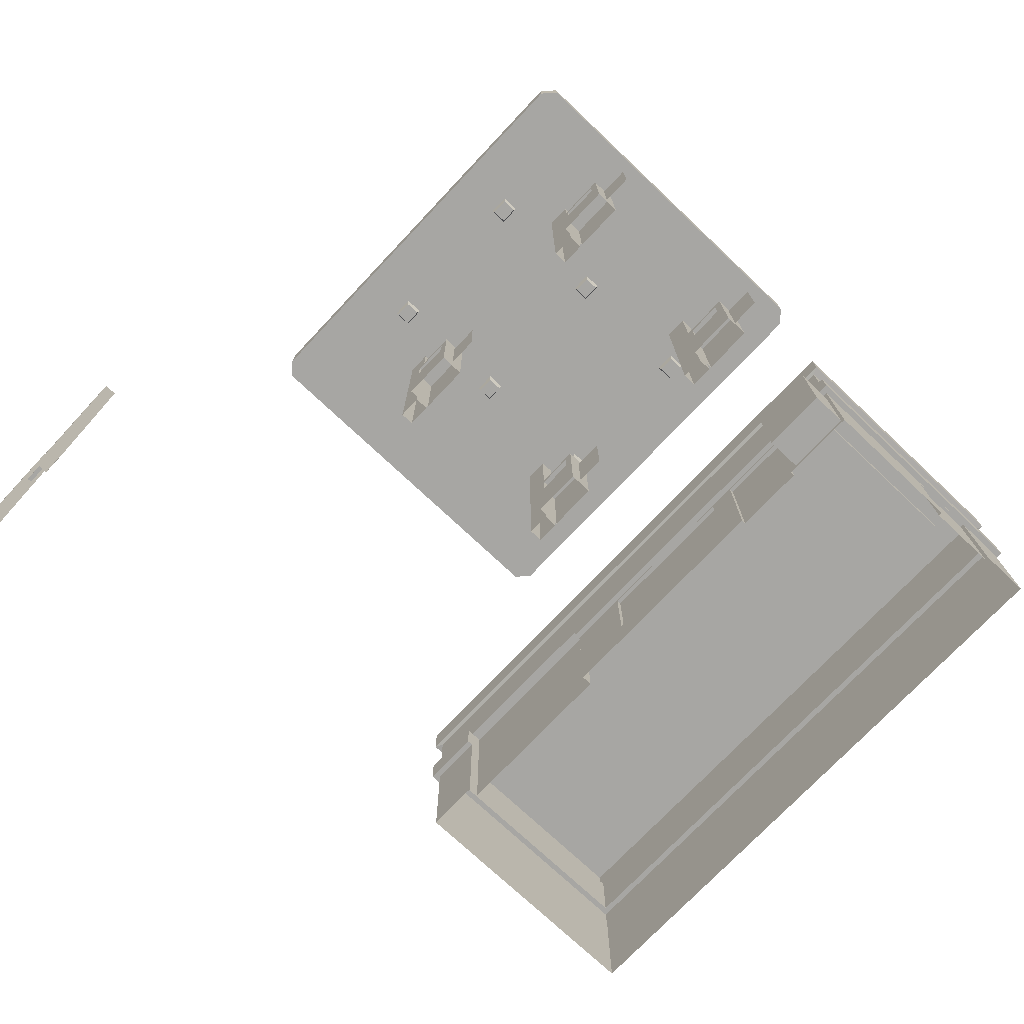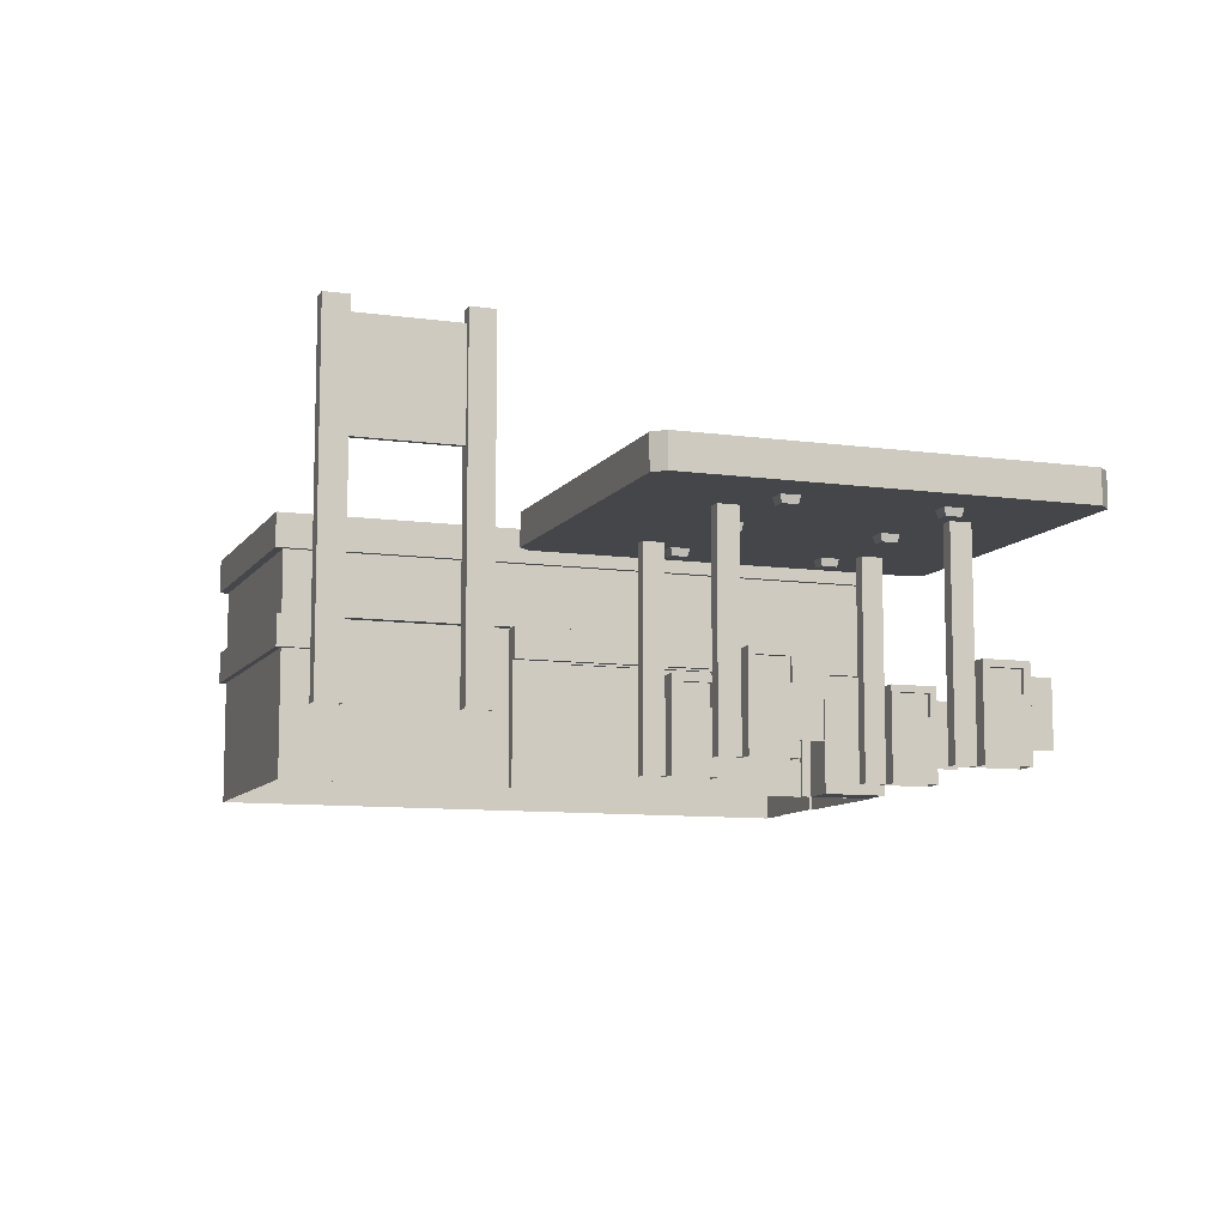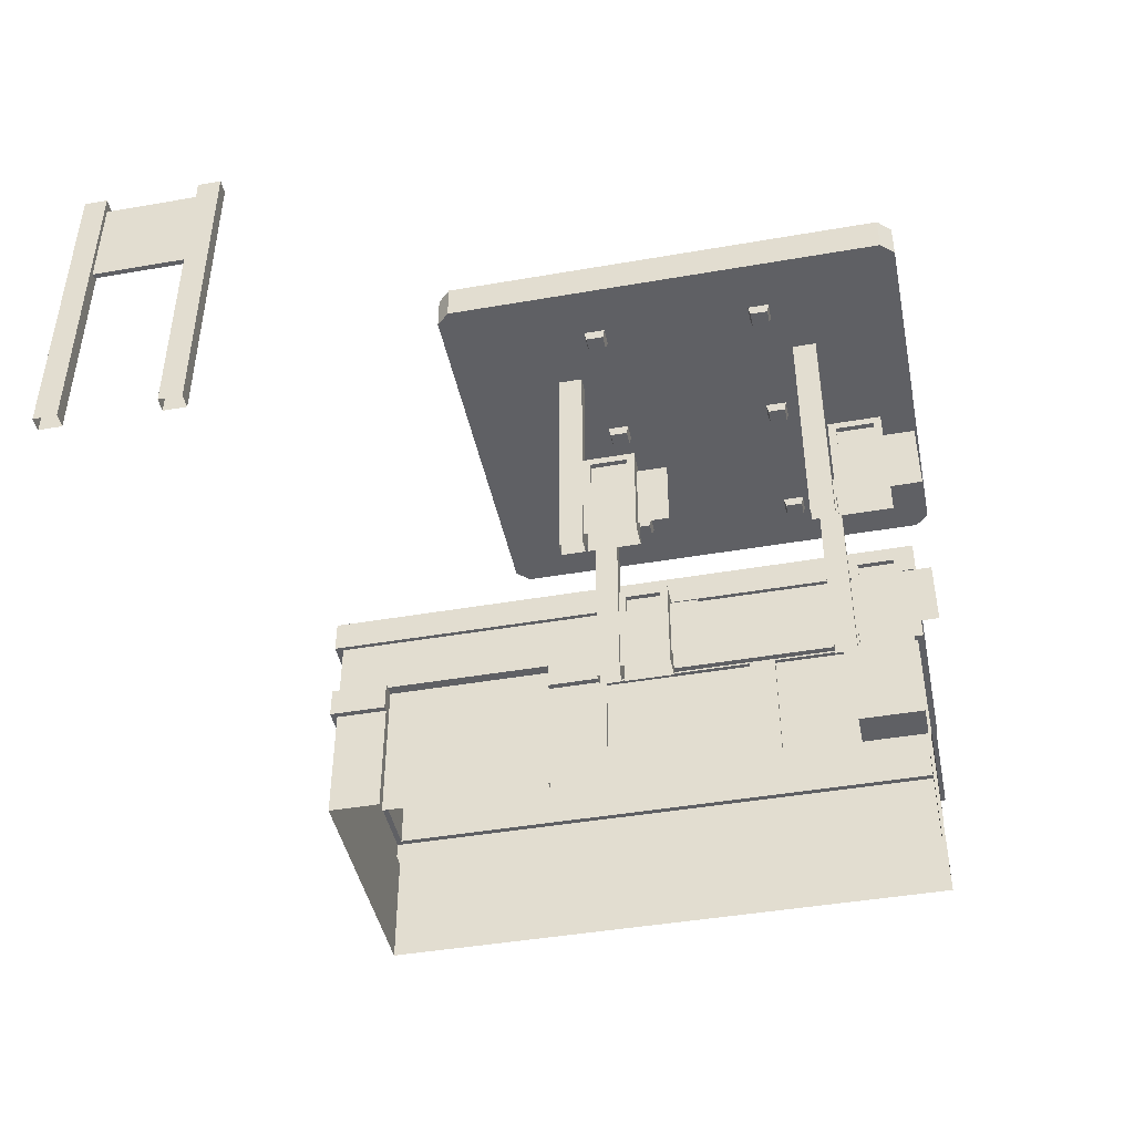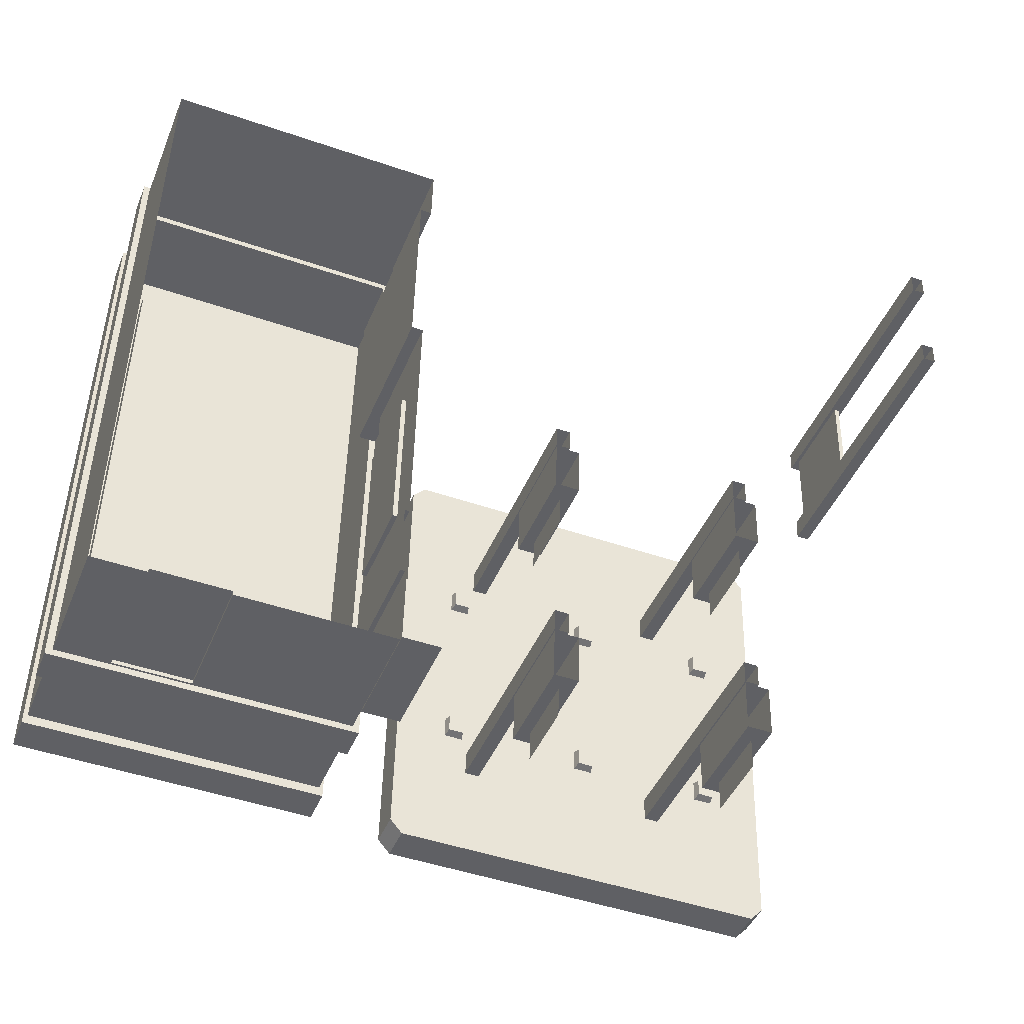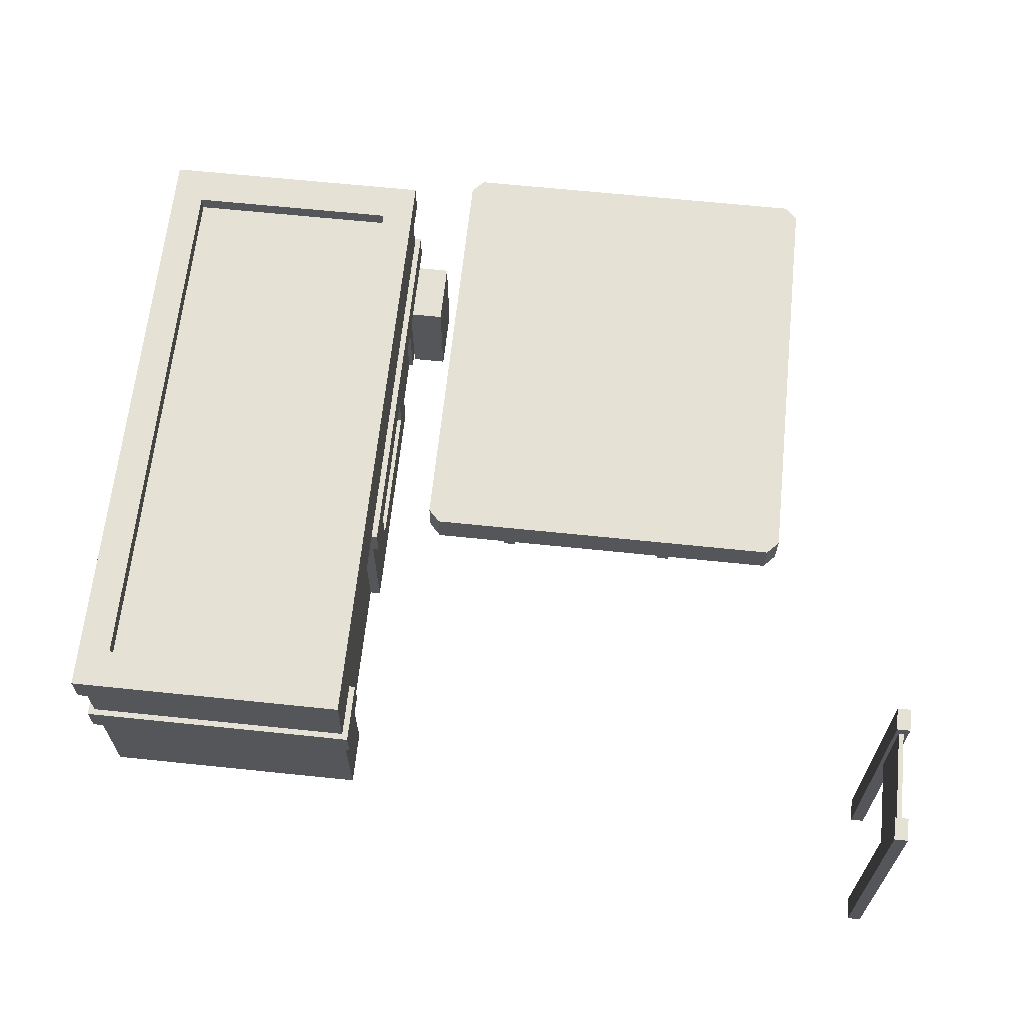
<metadata>
{"format":"obj","ext":"obj","renderer":"f3d","projection":"perspective","resolution":1024,"background":"white","views":[{"elev":-74.1,"azim":138.0,"up":"+Y"},{"elev":-9.4,"azim":71.3,"up":"+Y"},{"elev":-44.0,"azim":102.8,"up":"+Y"},{"elev":-43.4,"azim":-21.3,"up":"+Z"},{"elev":64.5,"azim":7.3,"up":"+Y"}]}
</metadata>
<code>
g default
v -156.6 5e-06 47.8
v -177.9 5e-06 48.28
v -179 5e-06 -1.039
v -157.8 5e-06 -1.524
v -158.9 19.22 45.43
v -159.9 19.22 0.9444
v -176.7 19.22 1.327
v -175.7 19.22 45.82
v -157.3 12.6 -2.018
v -156.1 12.6 48.27
v -156.1 10.02 48.27
v -157.3 10.02 -2.018
v -179.5 12.6 -1.511
v -179.5 10.02 -1.511
v -178.3 12.6 48.78
v -178.3 10.02 48.78
v -156.6 17.65 47.8
v -157.8 17.65 -1.524
v -157.5 17.69 -2.189
v -156.3 17.69 48.45
v -179 17.65 -1.039
v -179.3 17.69 -1.69
v -177.9 17.65 48.28
v -178.2 17.69 48.95
v -157.5 20.42 -2.189
v -156.3 20.42 48.45
v -179.3 20.42 -1.69
v -178.2 20.42 48.95
v -156.6 12.6 47.8
v -157.8 12.6 -1.524
v -157.8 10.02 -1.524
v -156.6 10.02 47.8
v -179 12.6 -1.039
v -179 10.02 -1.039
v -177.9 12.6 48.28
v -177.9 10.02 48.28
v -159.9 20.42 0.9444
v -158.9 20.42 45.43
v -176.7 20.42 1.327
v -175.7 20.42 45.82
v -169.3 5e-06 -0.9693
v -175 5e-06 -0.8396
v -175 5e-06 -1.13
v -175 9.857 -1.13
v -169.3 9.857 -1.26
v -169.3 5e-06 -1.26
v -169.3 9.857 -0.9693
v -175 9.857 -0.8396
v -157.8 5e-06 10.31
v -158 5e-06 4.628
v -157.6 5e-06 4.62
v -157.6 9.857 4.62
v -157.5 9.857 10.3
v -157.5 5e-06 10.3
v -157.8 9.857 10.31
v -158 9.857 4.628
v -157.4 2.971 12.42
v -157.2 2.971 24.49
v -157.4 9.857 12.42
v -157.2 9.857 24.49
v -157.5 9.857 24.49
v -157.5 2.971 24.49
v -157.8 2.971 12.43
v -157.8 9.857 12.43
v -157.6 5e-06 43.52
v -157.9 5e-06 29.39
v -157 10.02 29.38
v -156.6 10.02 29.36
v -156.6 12.6 29.36
v -157 12.6 29.38
v -157 5e-06 29.38
v -156.9 12.6 35.09
v -156.7 12.6 43.5
v -156.2 12.6 43.49
v -156.7 5e-06 43.5
v -156.7 10.02 43.5
v -156.2 10.02 43.49
v -157.6 12.6 43.52
v -157.9 12.6 29.39
v -110.9 5e-06 45.73
v -110.9 5e-06 43.98
v -111.9 5e-06 45.75
v -111.9 5e-06 44
v -110.9 24.11 45.73
v -110.9 24.11 43.98
v -111.9 24.11 45.75
v -111.9 24.11 44
v -110.6 5e-06 54.67
v -110.7 5e-06 52.92
v -111.7 5e-06 54.7
v -111.7 5e-06 52.94
v -110.6 24.11 54.67
v -110.7 24.11 52.92
v -111.7 24.11 54.7
v -111.7 24.11 52.94
v -145.1 5e-06 22.74
v -145.1 5e-06 20.98
v -146.1 5e-06 22.76
v -146.2 5e-06 21.01
v -145.1 19.18 22.74
v -145.1 19.18 20.98
v -146.1 19.18 22.76
v -146.2 19.18 21.01
v -122 17.69 29.09
v -122.7 17.69 -3.518
v -150.6 17.69 30.73
v -151.4 17.69 -3.841
v -122 20.42 29.09
v -123.7 20.42 -4.474
v -150.6 20.42 30.73
v -152.3 20.42 -2.843
v -122.9 17.69 30.09
v -123.7 17.69 -4.474
v -151.5 17.69 29.77
v -152.3 17.69 -2.843
v -122.9 20.42 30.09
v -122.7 20.42 -3.518
v -151.5 20.42 29.77
v -151.4 20.42 -3.841
v -145.5 5e-06 4.554
v -145.6 5e-06 2.799
v -146.6 5e-06 4.577
v -146.6 5e-06 2.823
v -145.5 19.18 4.554
v -145.6 19.18 2.799
v -146.6 19.18 4.577
v -146.6 19.18 2.823
v -130.6 5e-06 22.4
v -130.6 5e-06 20.65
v -131.6 5e-06 22.43
v -131.6 5e-06 20.67
v -130.6 19.18 22.4
v -130.6 19.18 20.65
v -131.6 19.18 22.43
v -131.6 19.18 20.67
v -131 5e-06 4.221
v -131 5e-06 2.467
v -132 5e-06 4.245
v -132.1 5e-06 2.491
v -131 19.18 4.221
v -131 19.18 2.467
v -132 19.18 4.245
v -132.1 19.18 2.491
v -111.1 15.67 53.01
v -111.2 15.67 45.66
v -111.4 15.67 53.02
v -111.6 15.67 45.67
v -111.1 23.16 53.01
v -111.2 23.16 45.66
v -111.4 23.16 53.02
v -111.6 23.16 45.67
v -130.2 5e-06 2.252
v -130.3 5e-06 -1.615
v -132.1 5e-06 2.294
v -132.1 5e-06 -1.573
v -130.2 7.647 2.252
v -130.3 7.647 -1.615
v -132.1 7.647 2.294
v -132.1 7.647 -1.573
v -130.2 5.197 1.688
v -130.3 5.197 -1.051
v -130.3 7.083 -1.051
v -130.2 7.083 1.688
v -130.6 5.197 1.697
v -130.7 5.197 -1.042
v -130.7 7.083 -1.042
v -130.6 7.083 1.697
v -131.3 1.333 -1.572
v -131.3 1.333 -3.855
v -131.3 6.66 -1.572
v -131.3 6.66 -3.855
v -129.8 5e-06 20.45
v -129.9 5e-06 16.58
v -131.6 5e-06 20.49
v -131.7 5e-06 16.63
v -129.8 7.647 20.45
v -129.9 7.647 16.58
v -131.6 7.647 20.49
v -131.7 7.647 16.63
v -129.8 5.197 19.89
v -129.9 5.197 17.15
v -129.9 7.083 17.15
v -129.8 7.083 19.89
v -130.2 5.197 19.9
v -130.3 5.197 17.16
v -130.3 7.083 17.16
v -130.2 7.083 19.9
v -130.9 1.333 16.63
v -130.9 1.333 14.34
v -130.9 6.66 16.63
v -130.9 6.66 14.34
v -144.4 5e-06 20.78
v -144.5 5e-06 16.92
v -146.2 5e-06 20.82
v -146.3 5e-06 16.96
v -144.4 7.647 20.78
v -144.5 7.647 16.92
v -146.2 7.647 20.82
v -146.3 7.647 16.96
v -144.4 5.197 20.22
v -144.4 5.197 17.48
v -144.4 7.083 17.48
v -144.4 7.083 20.22
v -144.8 5.197 20.23
v -144.8 5.197 17.49
v -144.8 7.083 17.49
v -144.8 7.083 20.23
v -145.4 1.333 16.96
v -145.5 1.333 14.68
v -145.4 6.66 16.96
v -145.5 6.66 14.68
v -144.8 5e-06 2.584
v -144.9 5e-06 -1.282
v -146.6 5e-06 2.626
v -146.7 5e-06 -1.241
v -144.8 7.647 2.584
v -144.9 7.647 -1.282
v -146.6 7.647 2.626
v -146.7 7.647 -1.241
v -144.8 5.197 2.02
v -144.9 5.197 -0.7186
v -144.9 7.083 -0.7186
v -144.8 7.083 2.02
v -145.2 5.197 2.029
v -145.2 5.197 -0.7098
v -145.2 7.083 -0.7098
v -145.2 7.083 2.029
v -145.8 1.333 -1.24
v -145.9 1.333 -3.522
v -145.8 6.66 -1.24
v -145.9 6.66 -3.522
v -154.7 5e-06 3.872
v -154.8 5e-06 -1.349
v -157.5 5e-06 3.937
v -157.6 5e-06 -1.284
v -154.7 8.566 3.872
v -154.8 8.566 -1.349
v -157.5 8.566 3.937
v -157.6 8.566 -1.284
v -126.5 17.03 6.782
v -126.5 17.03 5.507
v -127.6 17.03 6.807
v -127.6 17.03 5.532
v -126.4 17.66 6.921
v -126.4 17.66 5.362
v -127.7 17.66 6.952
v -127.8 17.66 5.393
v -126.2 17.03 19.32
v -126.2 17.03 18.05
v -127.3 17.03 19.35
v -127.4 17.03 18.07
v -126.1 17.66 19.46
v -126.1 17.66 17.9
v -127.4 17.66 19.49
v -127.5 17.66 17.93
v -136.3 17.03 19.55
v -136.3 17.03 18.28
v -137.4 17.03 19.58
v -137.4 17.03 18.3
v -136.1 17.66 19.69
v -136.2 17.66 18.13
v -137.5 17.66 19.72
v -137.5 17.66 18.16
v -136.5 17.03 7.011
v -136.6 17.03 5.736
v -137.6 17.03 7.036
v -137.7 17.03 5.761
v -136.4 17.66 7.15
v -136.4 17.66 5.591
v -137.8 17.66 7.181
v -137.8 17.66 5.622
v -147 17.03 7.251
v -147.1 17.03 5.976
v -148.2 17.03 7.276
v -148.2 17.03 6.001
v -146.9 17.66 7.39
v -147 17.66 5.831
v -148.3 17.66 7.421
v -148.3 17.66 5.862
v -146.8 17.03 19.79
v -146.8 17.03 18.52
v -147.9 17.03 19.82
v -147.9 17.03 18.54
v -146.6 17.66 19.93
v -146.7 17.66 18.37
v -148 17.66 19.96
v -148 17.66 18.4
g gasStation_null_
f 8 5 7
f 7 5 6
f 14 13 12
f 12 13 9
f 16 15 14
f 14 15 13
f 11 10 16
f 16 10 15
f 19 20 18
f 18 20 17
f 22 19 21
f 21 19 18
f 24 22 23
f 23 22 21
f 20 24 17
f 17 24 23
f 26 20 25
f 25 20 19
f 25 19 27
f 27 19 22
f 27 22 28
f 28 22 24
f 28 24 26
f 26 24 20
f 33 21 30
f 30 21 18
f 35 23 33
f 33 23 21
f 34 3 36
f 36 3 2
f 29 17 35
f 35 17 23
f 36 2 32
f 32 2 1
f 14 12 34
f 34 12 31
f 37 38 25
f 25 38 26
f 25 27 37
f 37 27 39
f 40 39 28
f 28 39 27
f 28 26 40
f 40 26 38
f 5 38 6
f 6 38 37
f 6 37 7
f 7 37 39
f 7 39 8
f 8 39 40
f 8 40 5
f 5 40 38
f 41 47 46
f 46 47 45
f 41 42 47
f 47 42 48
f 42 43 48
f 48 43 44
f 47 48 45
f 45 48 44
f 54 49 53
f 53 49 55
f 49 50 55
f 55 50 56
f 50 51 56
f 56 51 52
f 53 55 52
f 52 55 56
f 58 62 60
f 60 62 61
f 57 63 58
f 58 63 62
f 59 64 57
f 57 64 63
f 61 62 64
f 64 62 63
f 60 61 59
f 59 61 64
f 12 68 31
f 31 68 67
f 12 9 68
f 68 9 69
f 75 76 1
f 1 76 32
f 76 77 32
f 32 77 11
f 10 11 74
f 74 11 77
f 65 66 78
f 78 66 79
f 79 72 78
f 78 72 73
f 72 70 18
f 18 70 30
f 18 17 72
f 72 17 73
f 36 16 34
f 34 16 14
f 32 11 36
f 36 11 16
f 31 4 45
f 45 4 46
f 44 34 45
f 45 34 31
f 43 3 44
f 44 3 34
f 53 31 59
f 59 31 60
f 58 60 67
f 67 60 31
f 57 58 71
f 71 58 67
f 53 57 54
f 54 57 71
f 31 52 4
f 4 52 51
f 9 30 69
f 69 30 70
f 9 13 30
f 30 13 33
f 13 15 33
f 33 15 35
f 15 10 35
f 35 10 29
f 73 29 74
f 74 29 10
f 78 76 65
f 65 76 75
f 78 73 76
f 73 74 76
f 79 66 67
f 67 66 71
f 79 67 70
f 67 69 70
f 87 86 85
f 85 86 84
f 85 84 81
f 81 84 80
f 87 85 83
f 83 85 81
f 86 87 82
f 82 87 83
f 84 86 80
f 80 86 82
f 95 94 93
f 93 94 92
f 93 92 89
f 89 92 88
f 95 93 91
f 91 93 89
f 94 95 90
f 90 95 91
f 92 94 88
f 88 94 90
f 101 100 97
f 97 100 96
f 103 101 99
f 99 101 97
f 102 103 98
f 98 103 99
f 100 102 96
f 96 102 98
f 107 112 114
f 114 112 106
f 112 107 105
f 105 107 113
f 108 117 111
f 109 111 117
f 111 118 108
f 110 108 118
f 117 108 105
f 105 108 104
f 119 109 107
f 107 109 113
f 118 111 114
f 114 111 115
f 116 110 112
f 112 110 106
f 109 117 113
f 113 117 105
f 112 104 116
f 116 104 108
f 111 119 115
f 115 119 107
f 110 118 106
f 106 118 114
f 125 124 121
f 121 124 120
f 127 125 123
f 123 125 121
f 126 127 122
f 122 127 123
f 124 126 120
f 120 126 122
f 133 132 129
f 129 132 128
f 135 133 131
f 131 133 129
f 134 135 130
f 130 135 131
f 132 134 128
f 128 134 130
f 141 140 137
f 137 140 136
f 143 141 139
f 139 141 137
f 142 143 138
f 138 143 139
f 140 142 136
f 136 142 138
f 147 145 146
f 146 145 144
f 151 150 149
f 149 150 148
f 149 148 145
f 145 148 144
f 150 151 146
f 146 151 147
f 159 158 157
f 157 158 156
f 166 167 165
f 165 167 164
f 159 157 155
f 155 157 153
f 158 159 154
f 154 159 155
f 156 158 152
f 152 158 154
f 161 160 153
f 153 160 152
f 162 161 157
f 157 161 153
f 163 162 156
f 156 162 157
f 163 156 160
f 160 156 152
f 165 164 161
f 161 164 160
f 166 165 162
f 162 165 161
f 167 166 163
f 163 166 162
f 164 167 160
f 160 167 163
f 171 170 169
f 169 170 168
f 179 178 177
f 177 178 176
f 186 187 185
f 185 187 184
f 179 177 175
f 175 177 173
f 178 179 174
f 174 179 175
f 176 178 172
f 172 178 174
f 181 180 173
f 173 180 172
f 182 181 177
f 177 181 173
f 183 182 176
f 176 182 177
f 183 176 180
f 180 176 172
f 185 184 181
f 181 184 180
f 186 185 182
f 182 185 181
f 187 186 183
f 183 186 182
f 184 187 180
f 180 187 183
f 191 190 189
f 189 190 188
f 199 198 197
f 197 198 196
f 206 207 205
f 205 207 204
f 199 197 195
f 195 197 193
f 198 199 194
f 194 199 195
f 196 198 192
f 192 198 194
f 201 200 193
f 193 200 192
f 202 201 197
f 197 201 193
f 203 202 196
f 196 202 197
f 203 196 200
f 200 196 192
f 205 204 201
f 201 204 200
f 206 205 202
f 202 205 201
f 207 206 203
f 203 206 202
f 204 207 200
f 200 207 203
f 211 210 209
f 209 210 208
f 219 218 217
f 217 218 216
f 226 227 225
f 225 227 224
f 219 217 215
f 215 217 213
f 218 219 214
f 214 219 215
f 216 218 212
f 212 218 214
f 221 220 213
f 213 220 212
f 222 221 217
f 217 221 213
f 223 222 216
f 216 222 217
f 223 216 220
f 220 216 212
f 225 224 221
f 221 224 220
f 226 225 222
f 222 225 221
f 227 226 223
f 223 226 222
f 224 227 220
f 220 227 223
f 231 230 229
f 229 230 228
f 235 233 234
f 234 233 232
f 239 238 237
f 237 238 236
f 237 236 233
f 233 236 232
f 239 237 235
f 235 237 233
f 238 239 234
f 234 239 235
f 236 238 232
f 232 238 234
f 243 241 242
f 242 241 240
f 245 244 241
f 241 244 240
f 247 245 243
f 243 245 241
f 246 247 242
f 242 247 243
f 244 246 240
f 240 246 242
f 251 249 250
f 250 249 248
f 253 252 249
f 249 252 248
f 255 253 251
f 251 253 249
f 254 255 250
f 250 255 251
f 252 254 248
f 248 254 250
f 259 257 258
f 258 257 256
f 261 260 257
f 257 260 256
f 263 261 259
f 259 261 257
f 262 263 258
f 258 263 259
f 260 262 256
f 256 262 258
f 267 265 266
f 266 265 264
f 269 268 265
f 265 268 264
f 271 269 267
f 267 269 265
f 270 271 266
f 266 271 267
f 268 270 264
f 264 270 266
f 275 273 274
f 274 273 272
f 277 276 273
f 273 276 272
f 279 277 275
f 275 277 273
f 278 279 274
f 274 279 275
f 276 278 272
f 272 278 274
f 283 281 282
f 282 281 280
f 285 284 281
f 281 284 280
f 287 285 283
f 283 285 281
f 286 287 282
f 282 287 283
f 284 286 280
f 280 286 282
f 70 72 79
f 73 17 29
f 53 52 31
f 57 53 59
f 76 74 77
f 69 67 68
f 114 115 107
f 104 112 105
f 109 119 111
f 116 108 110

</code>
